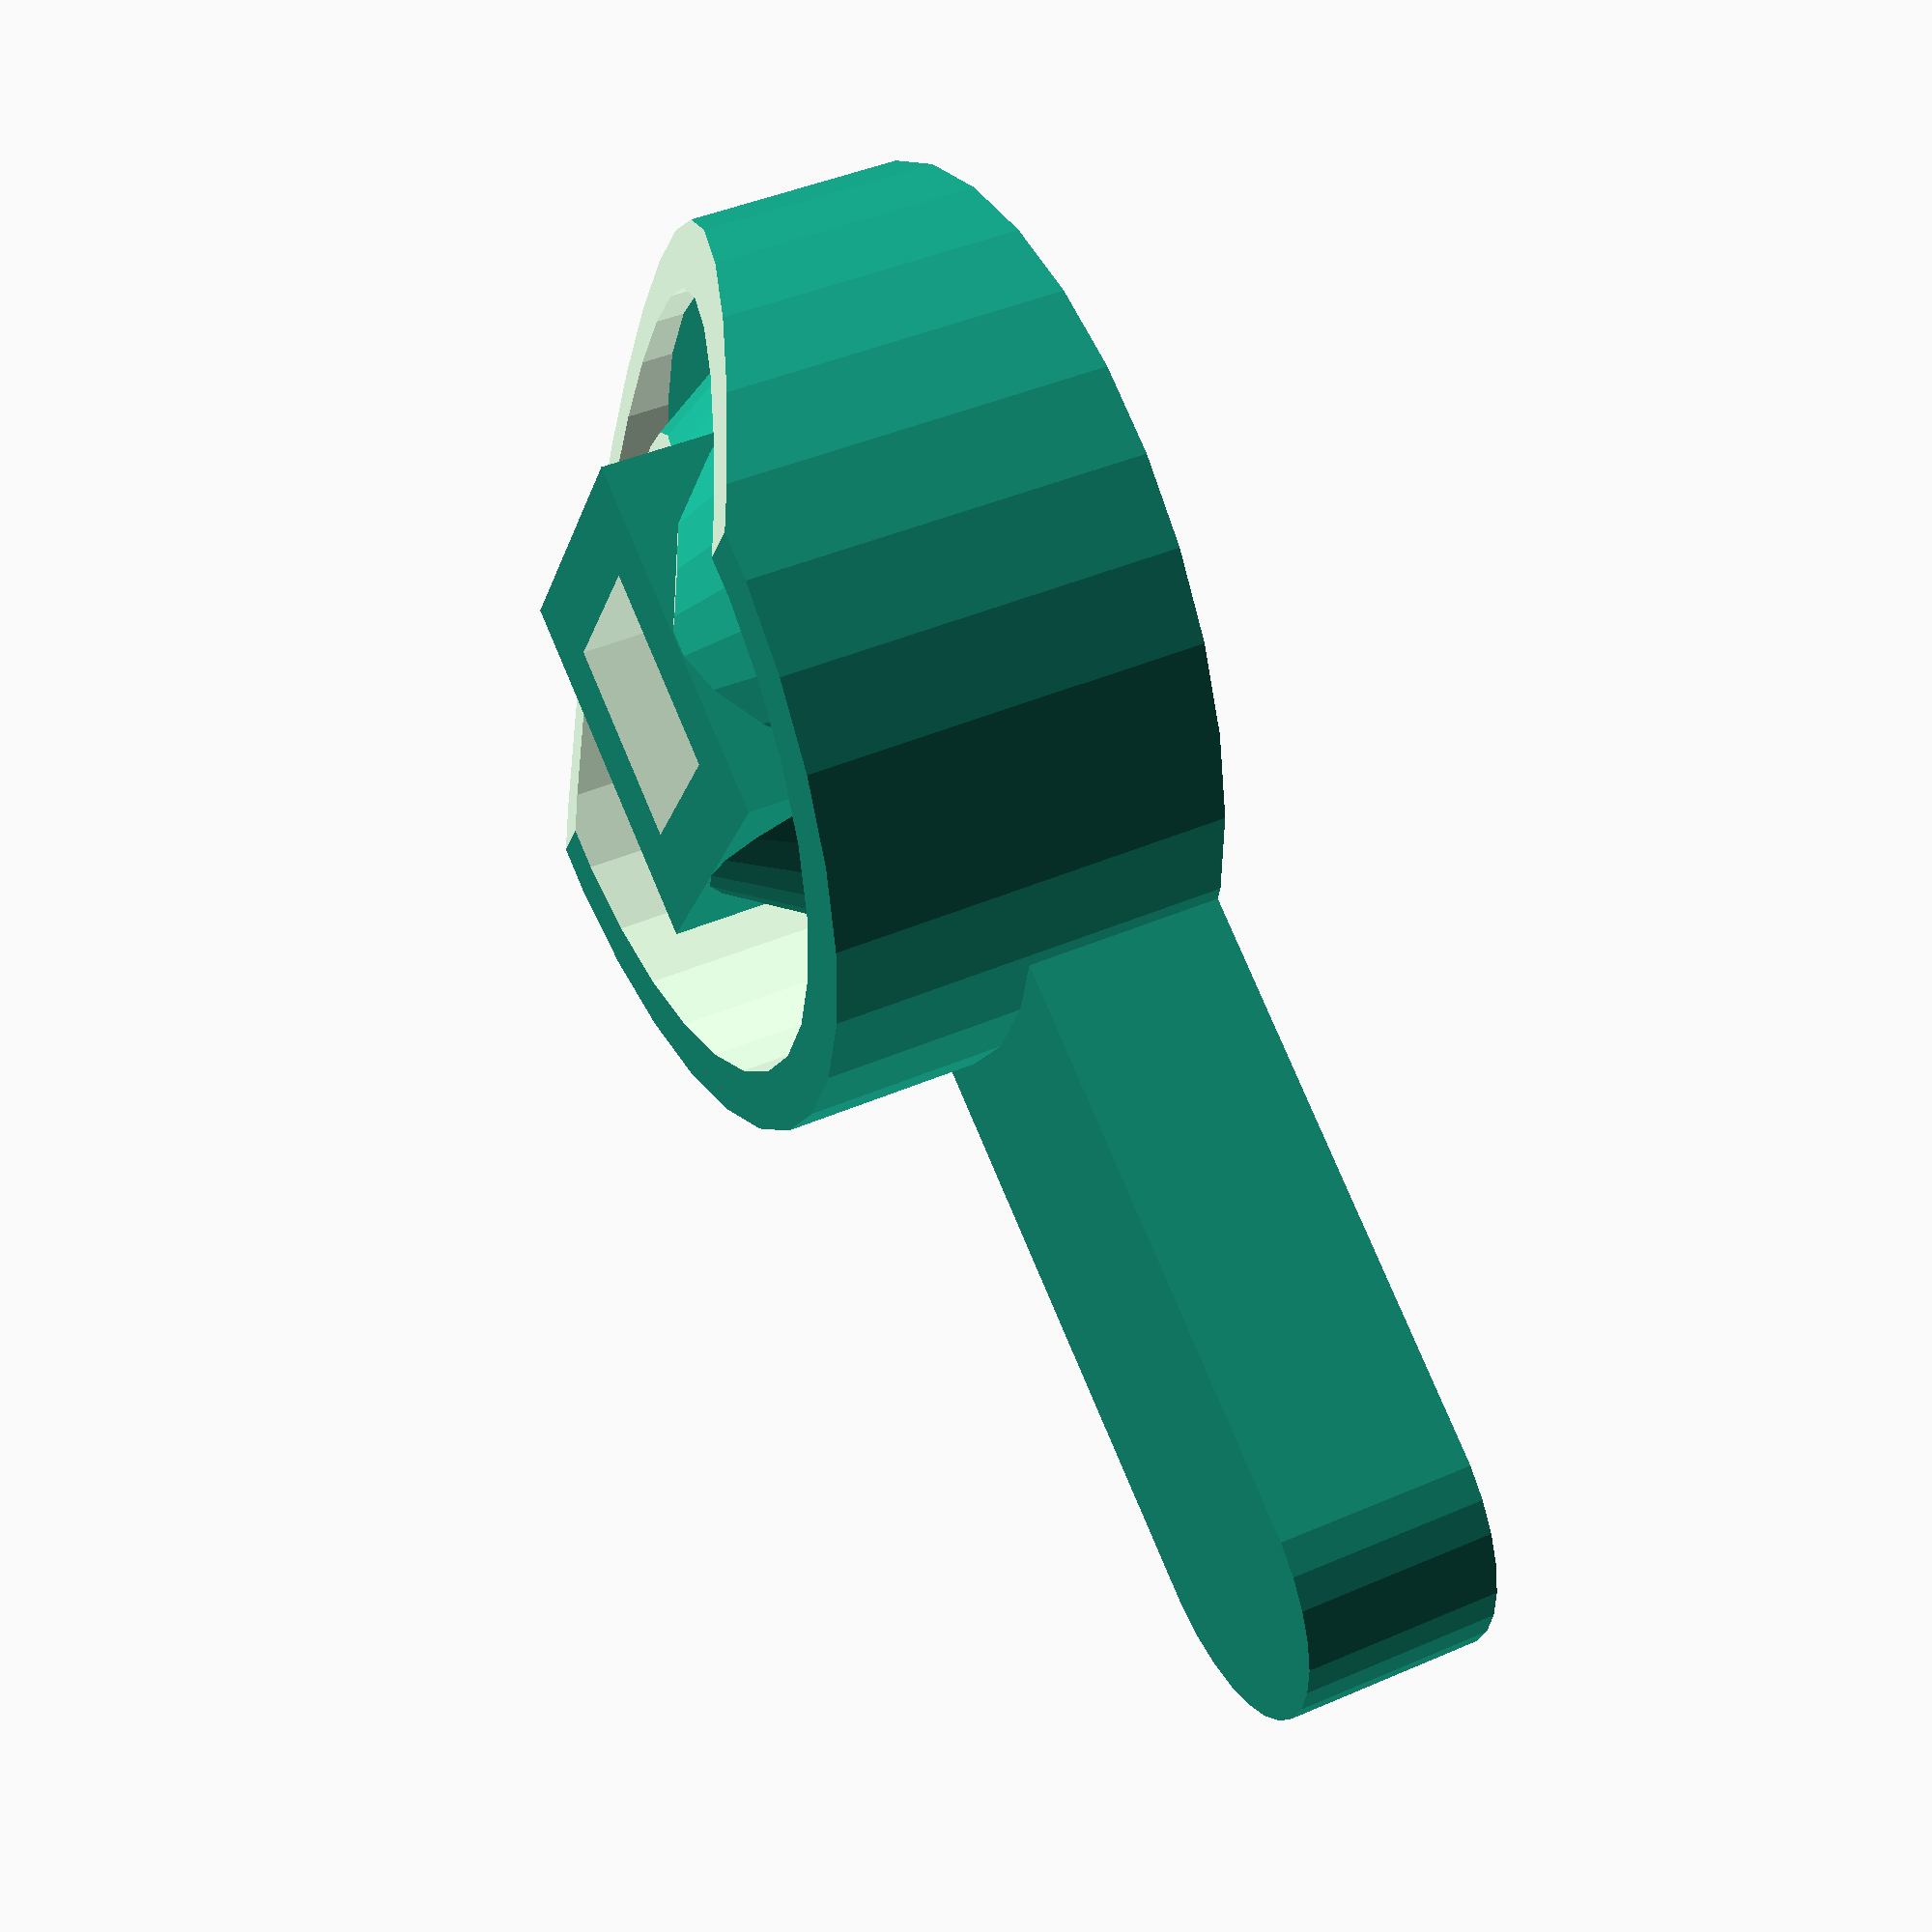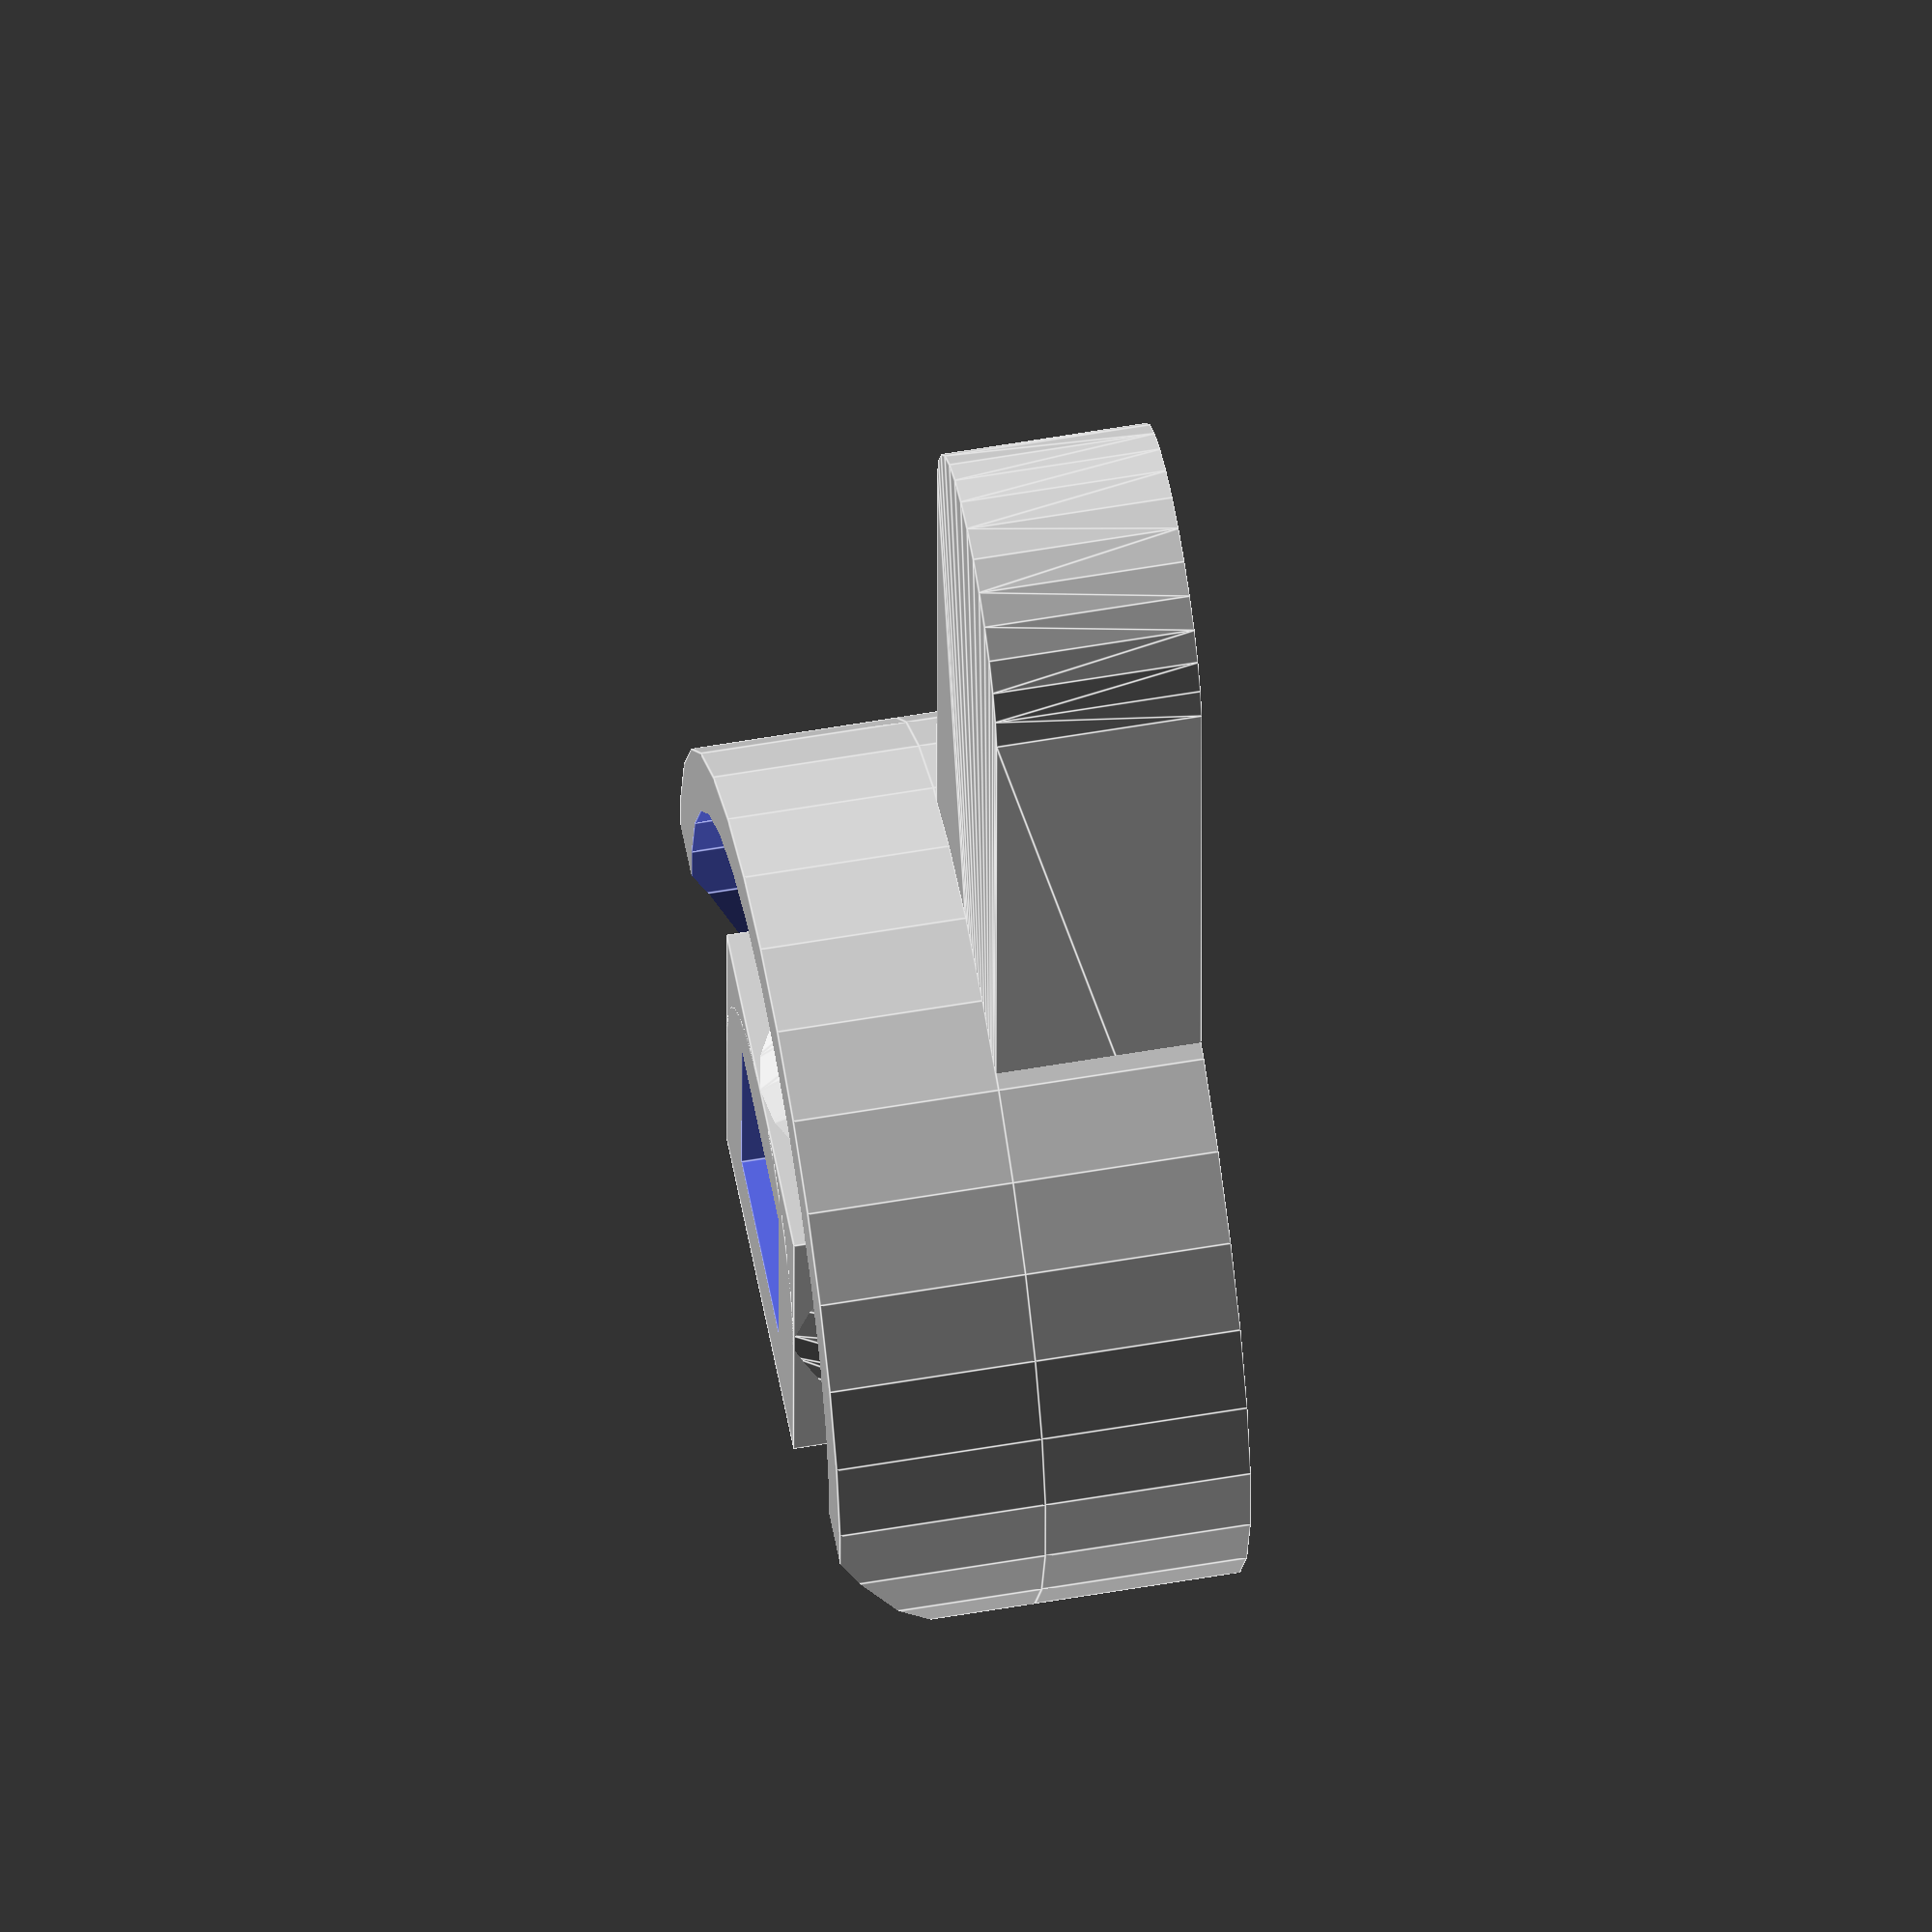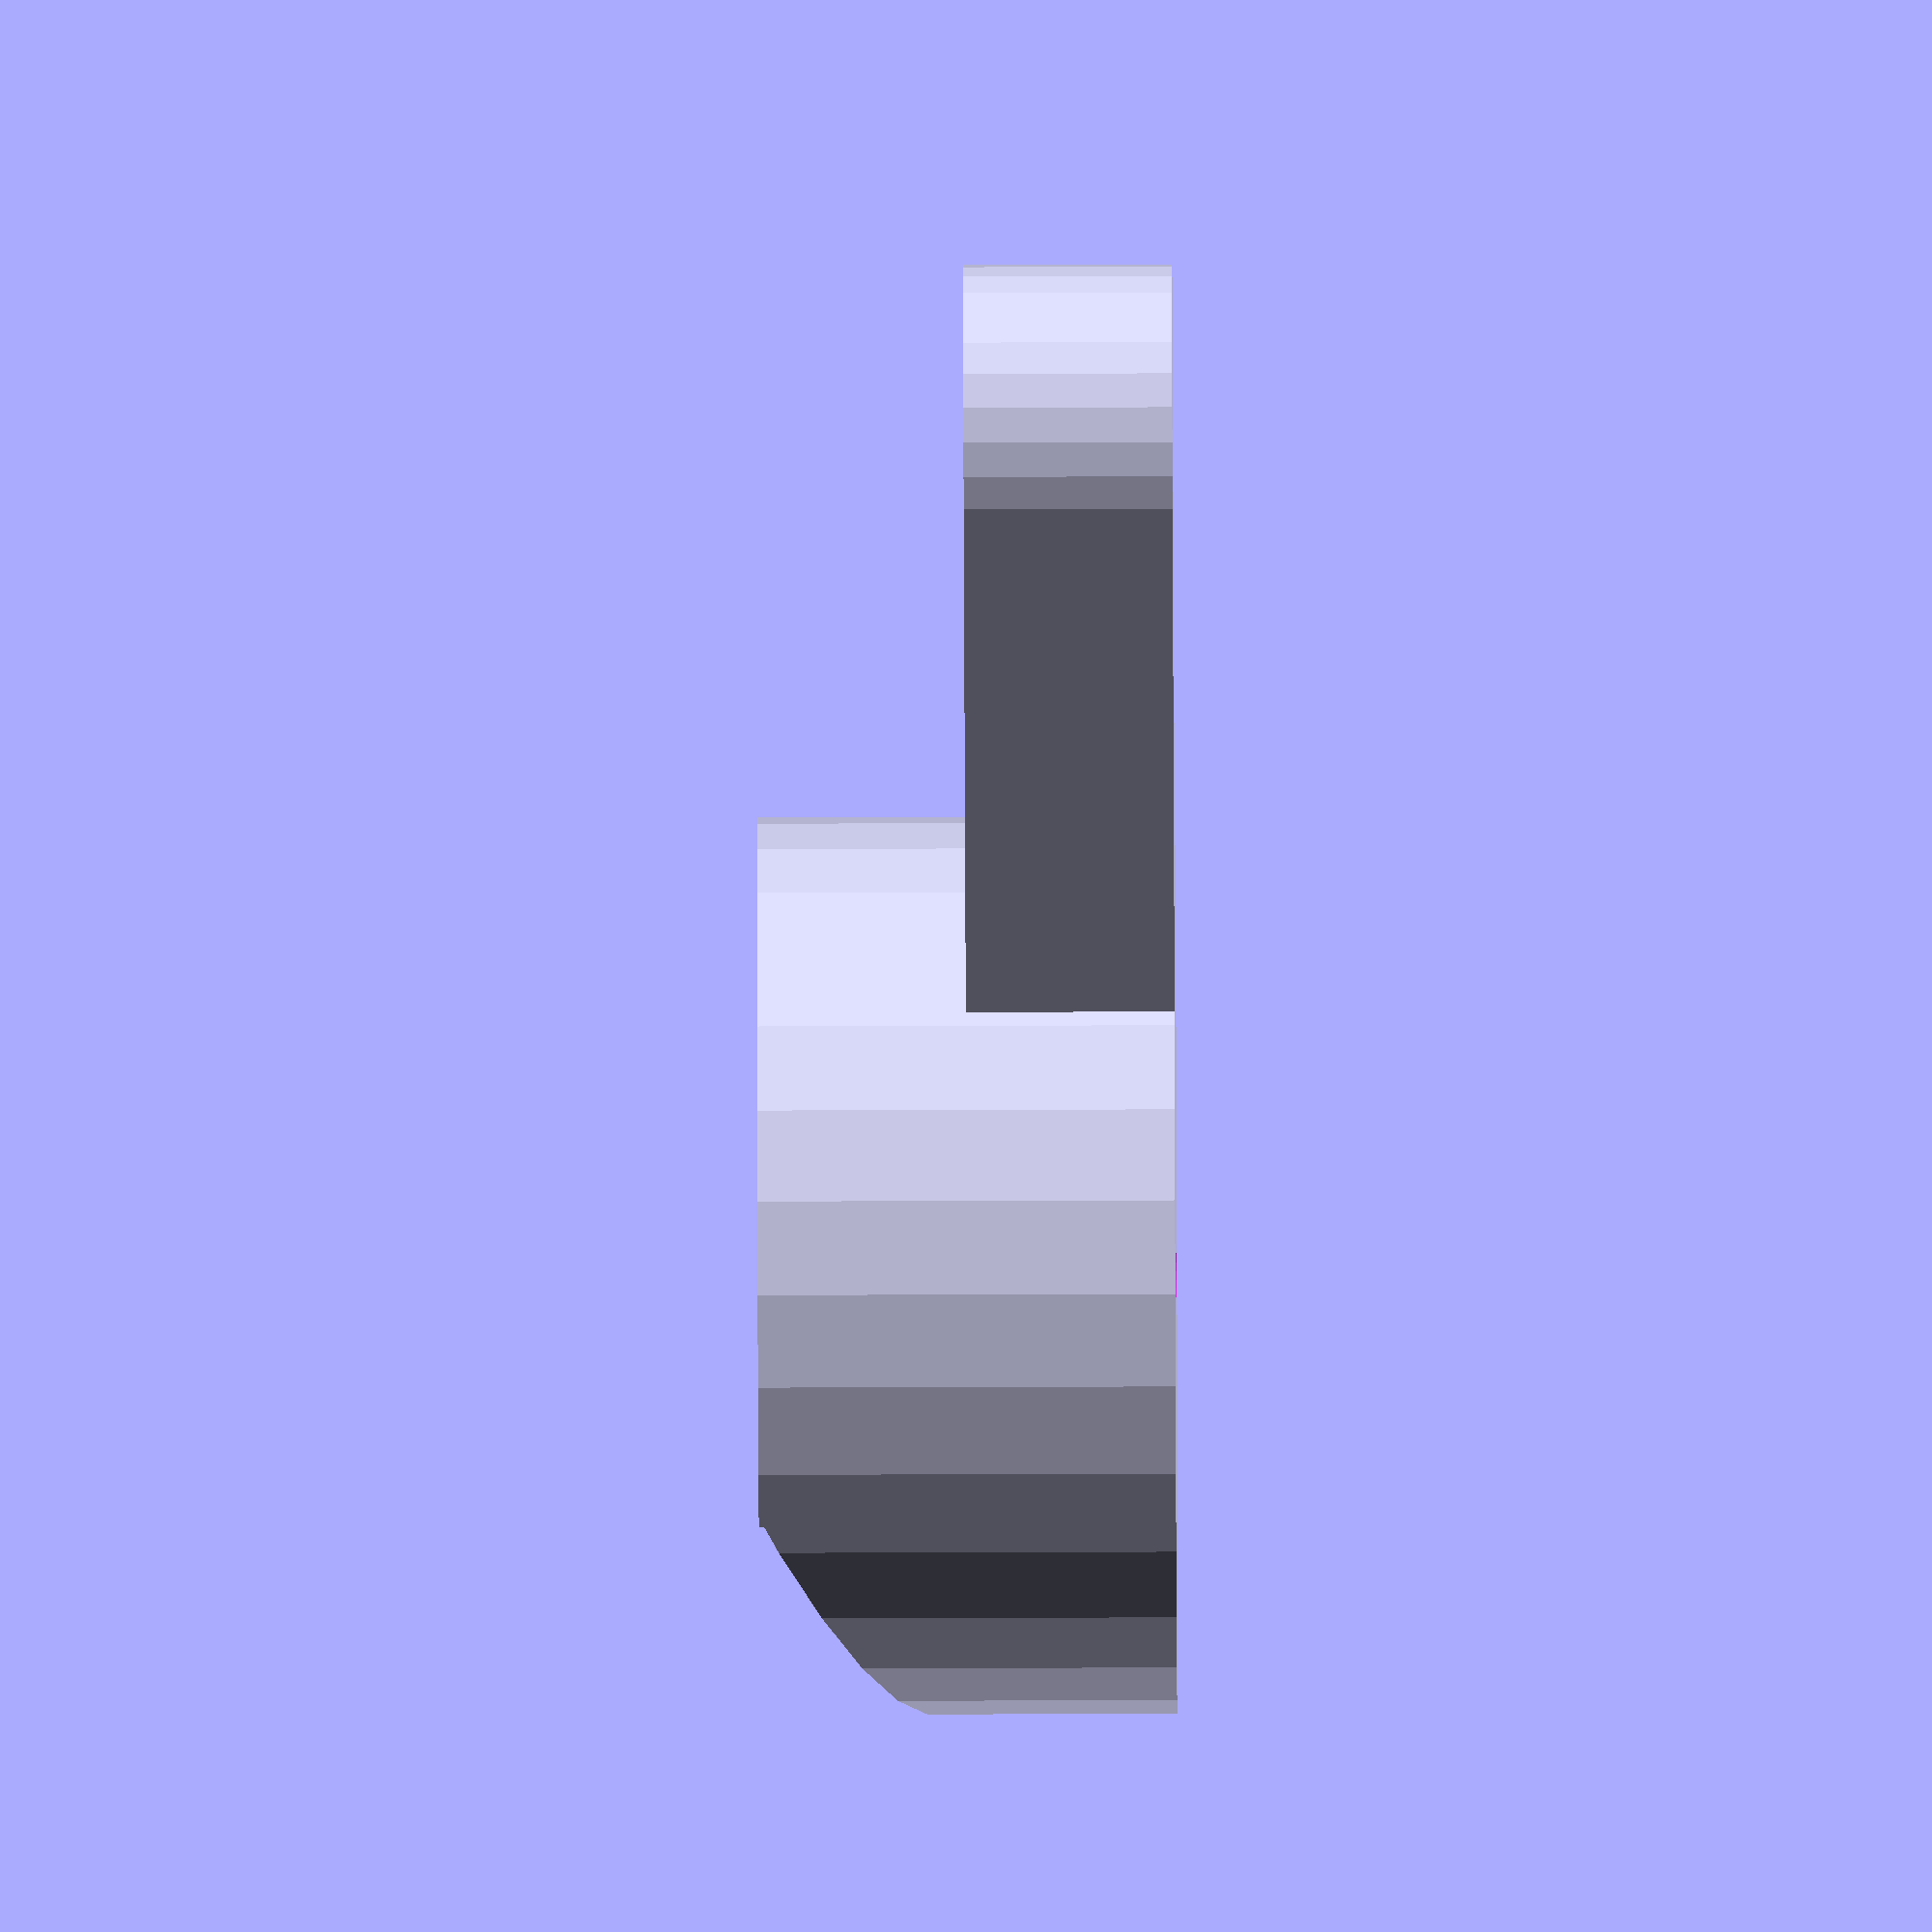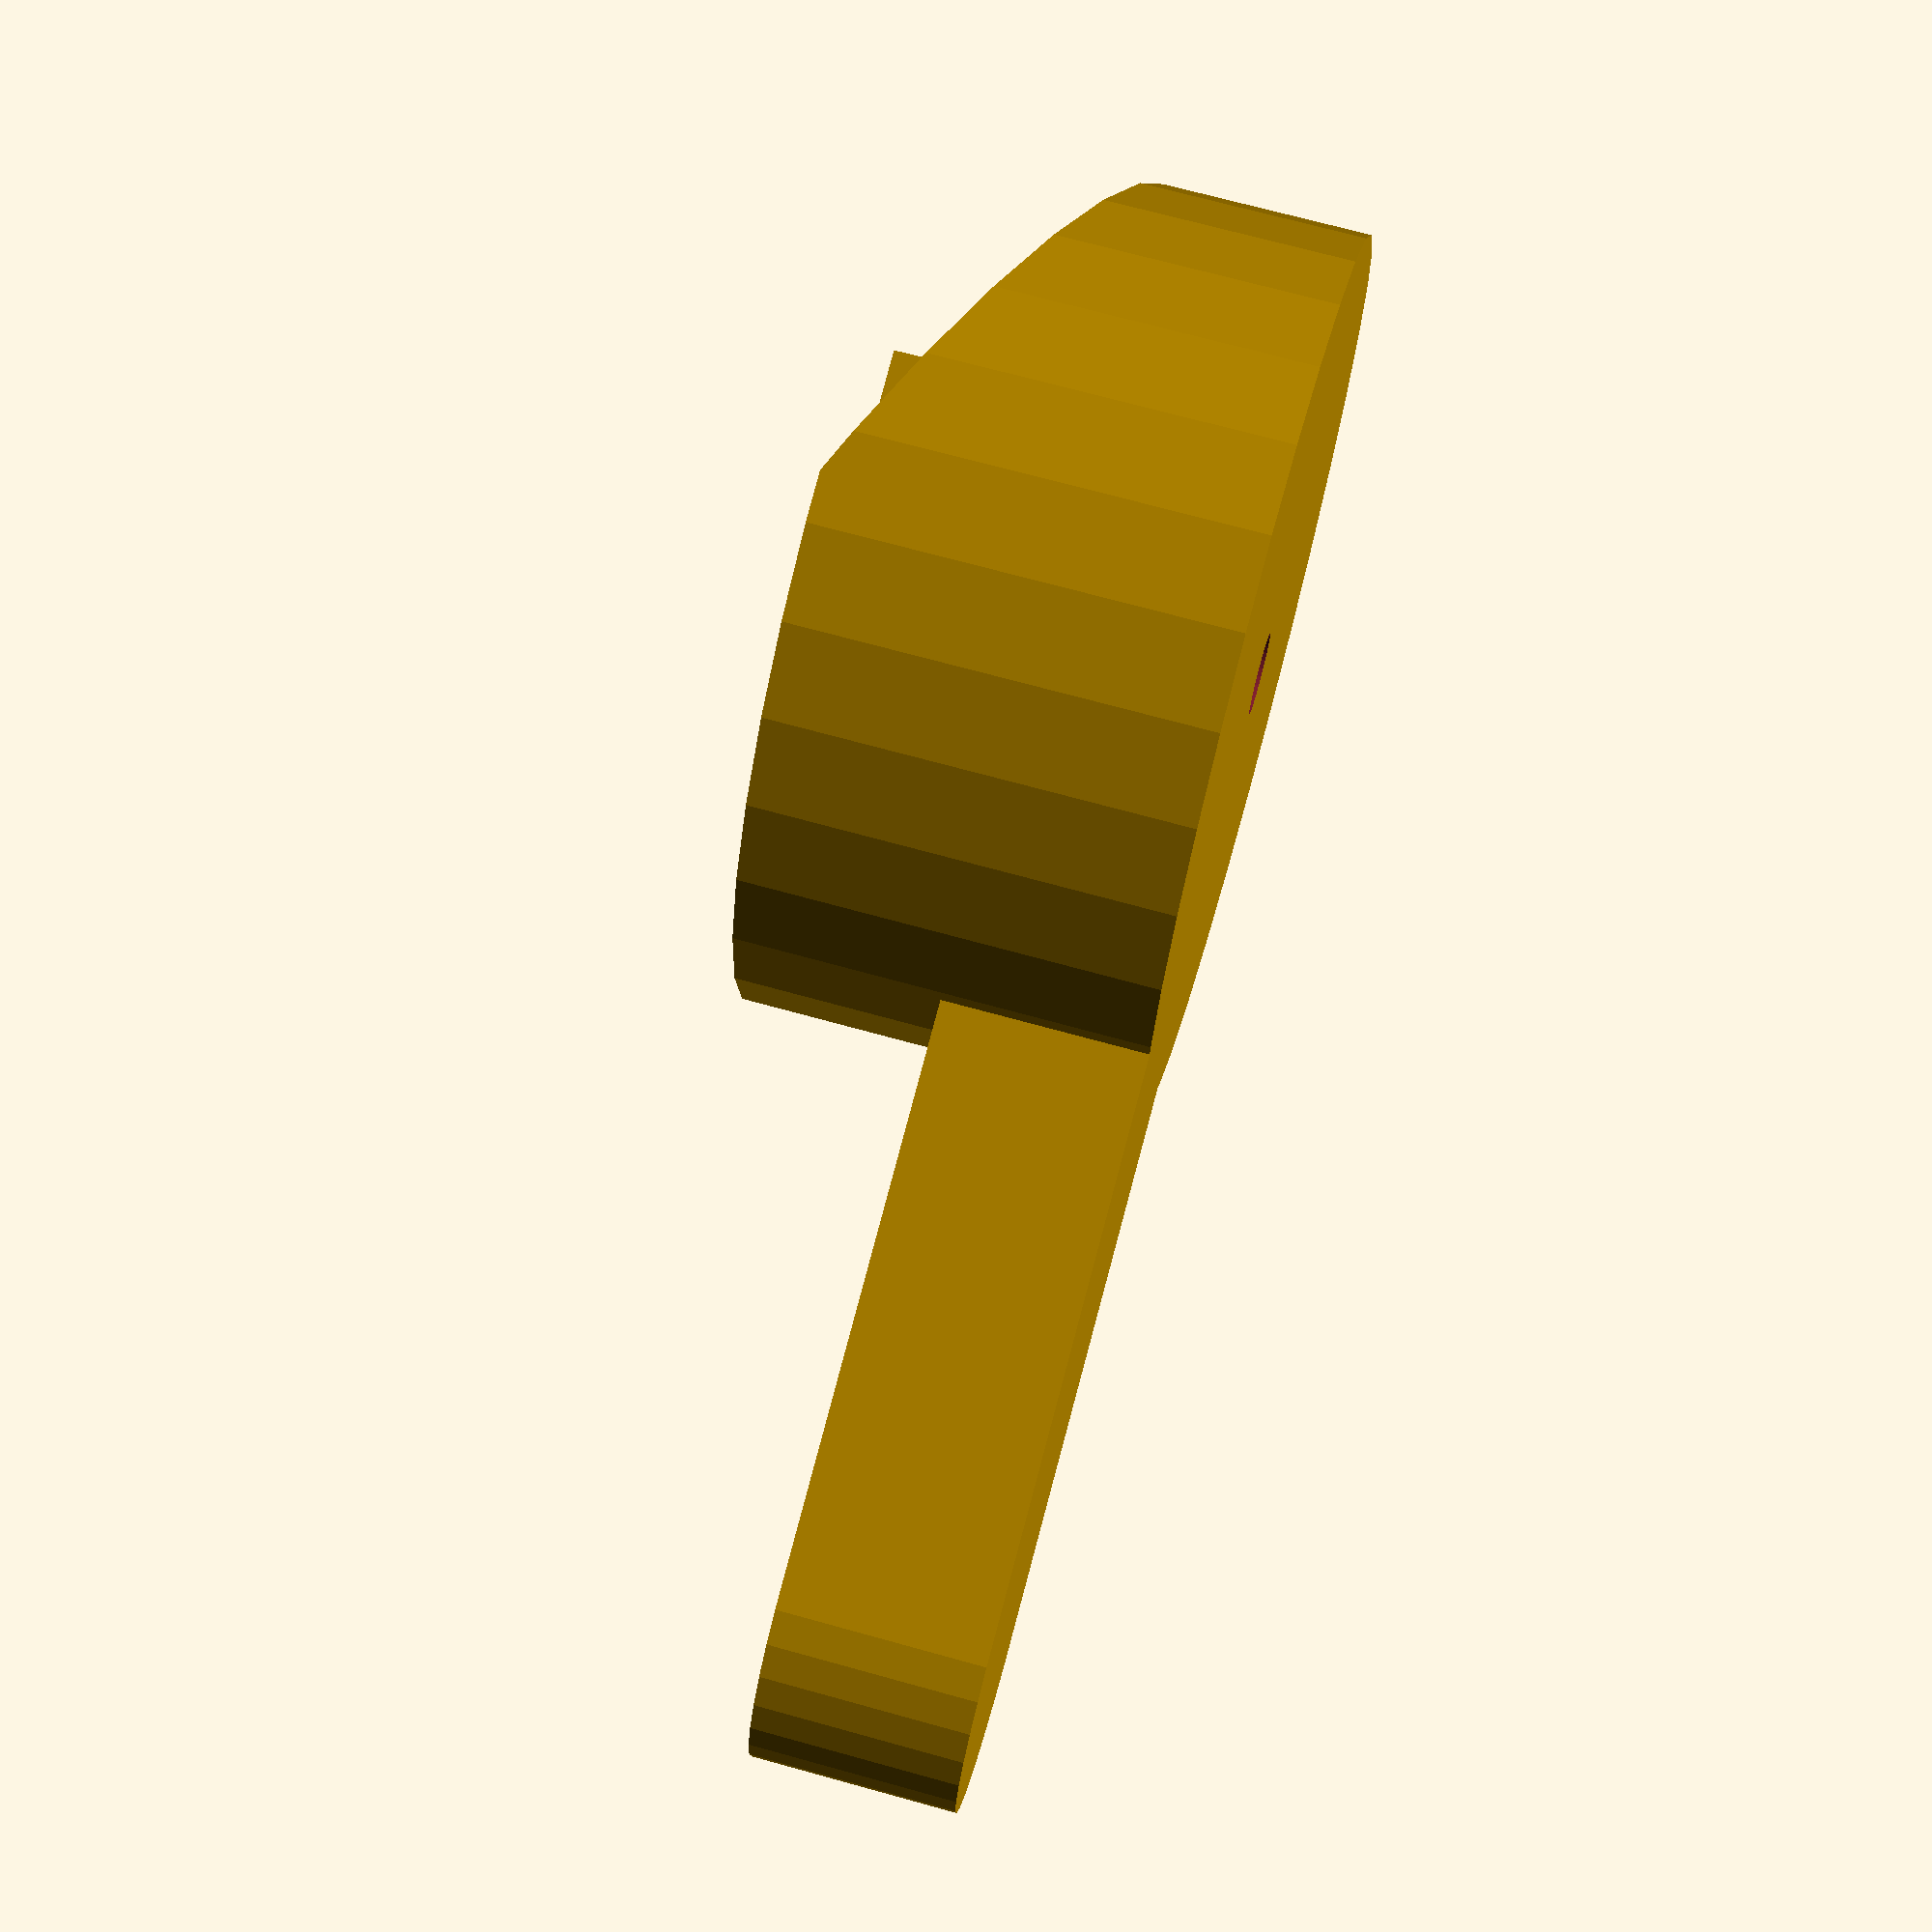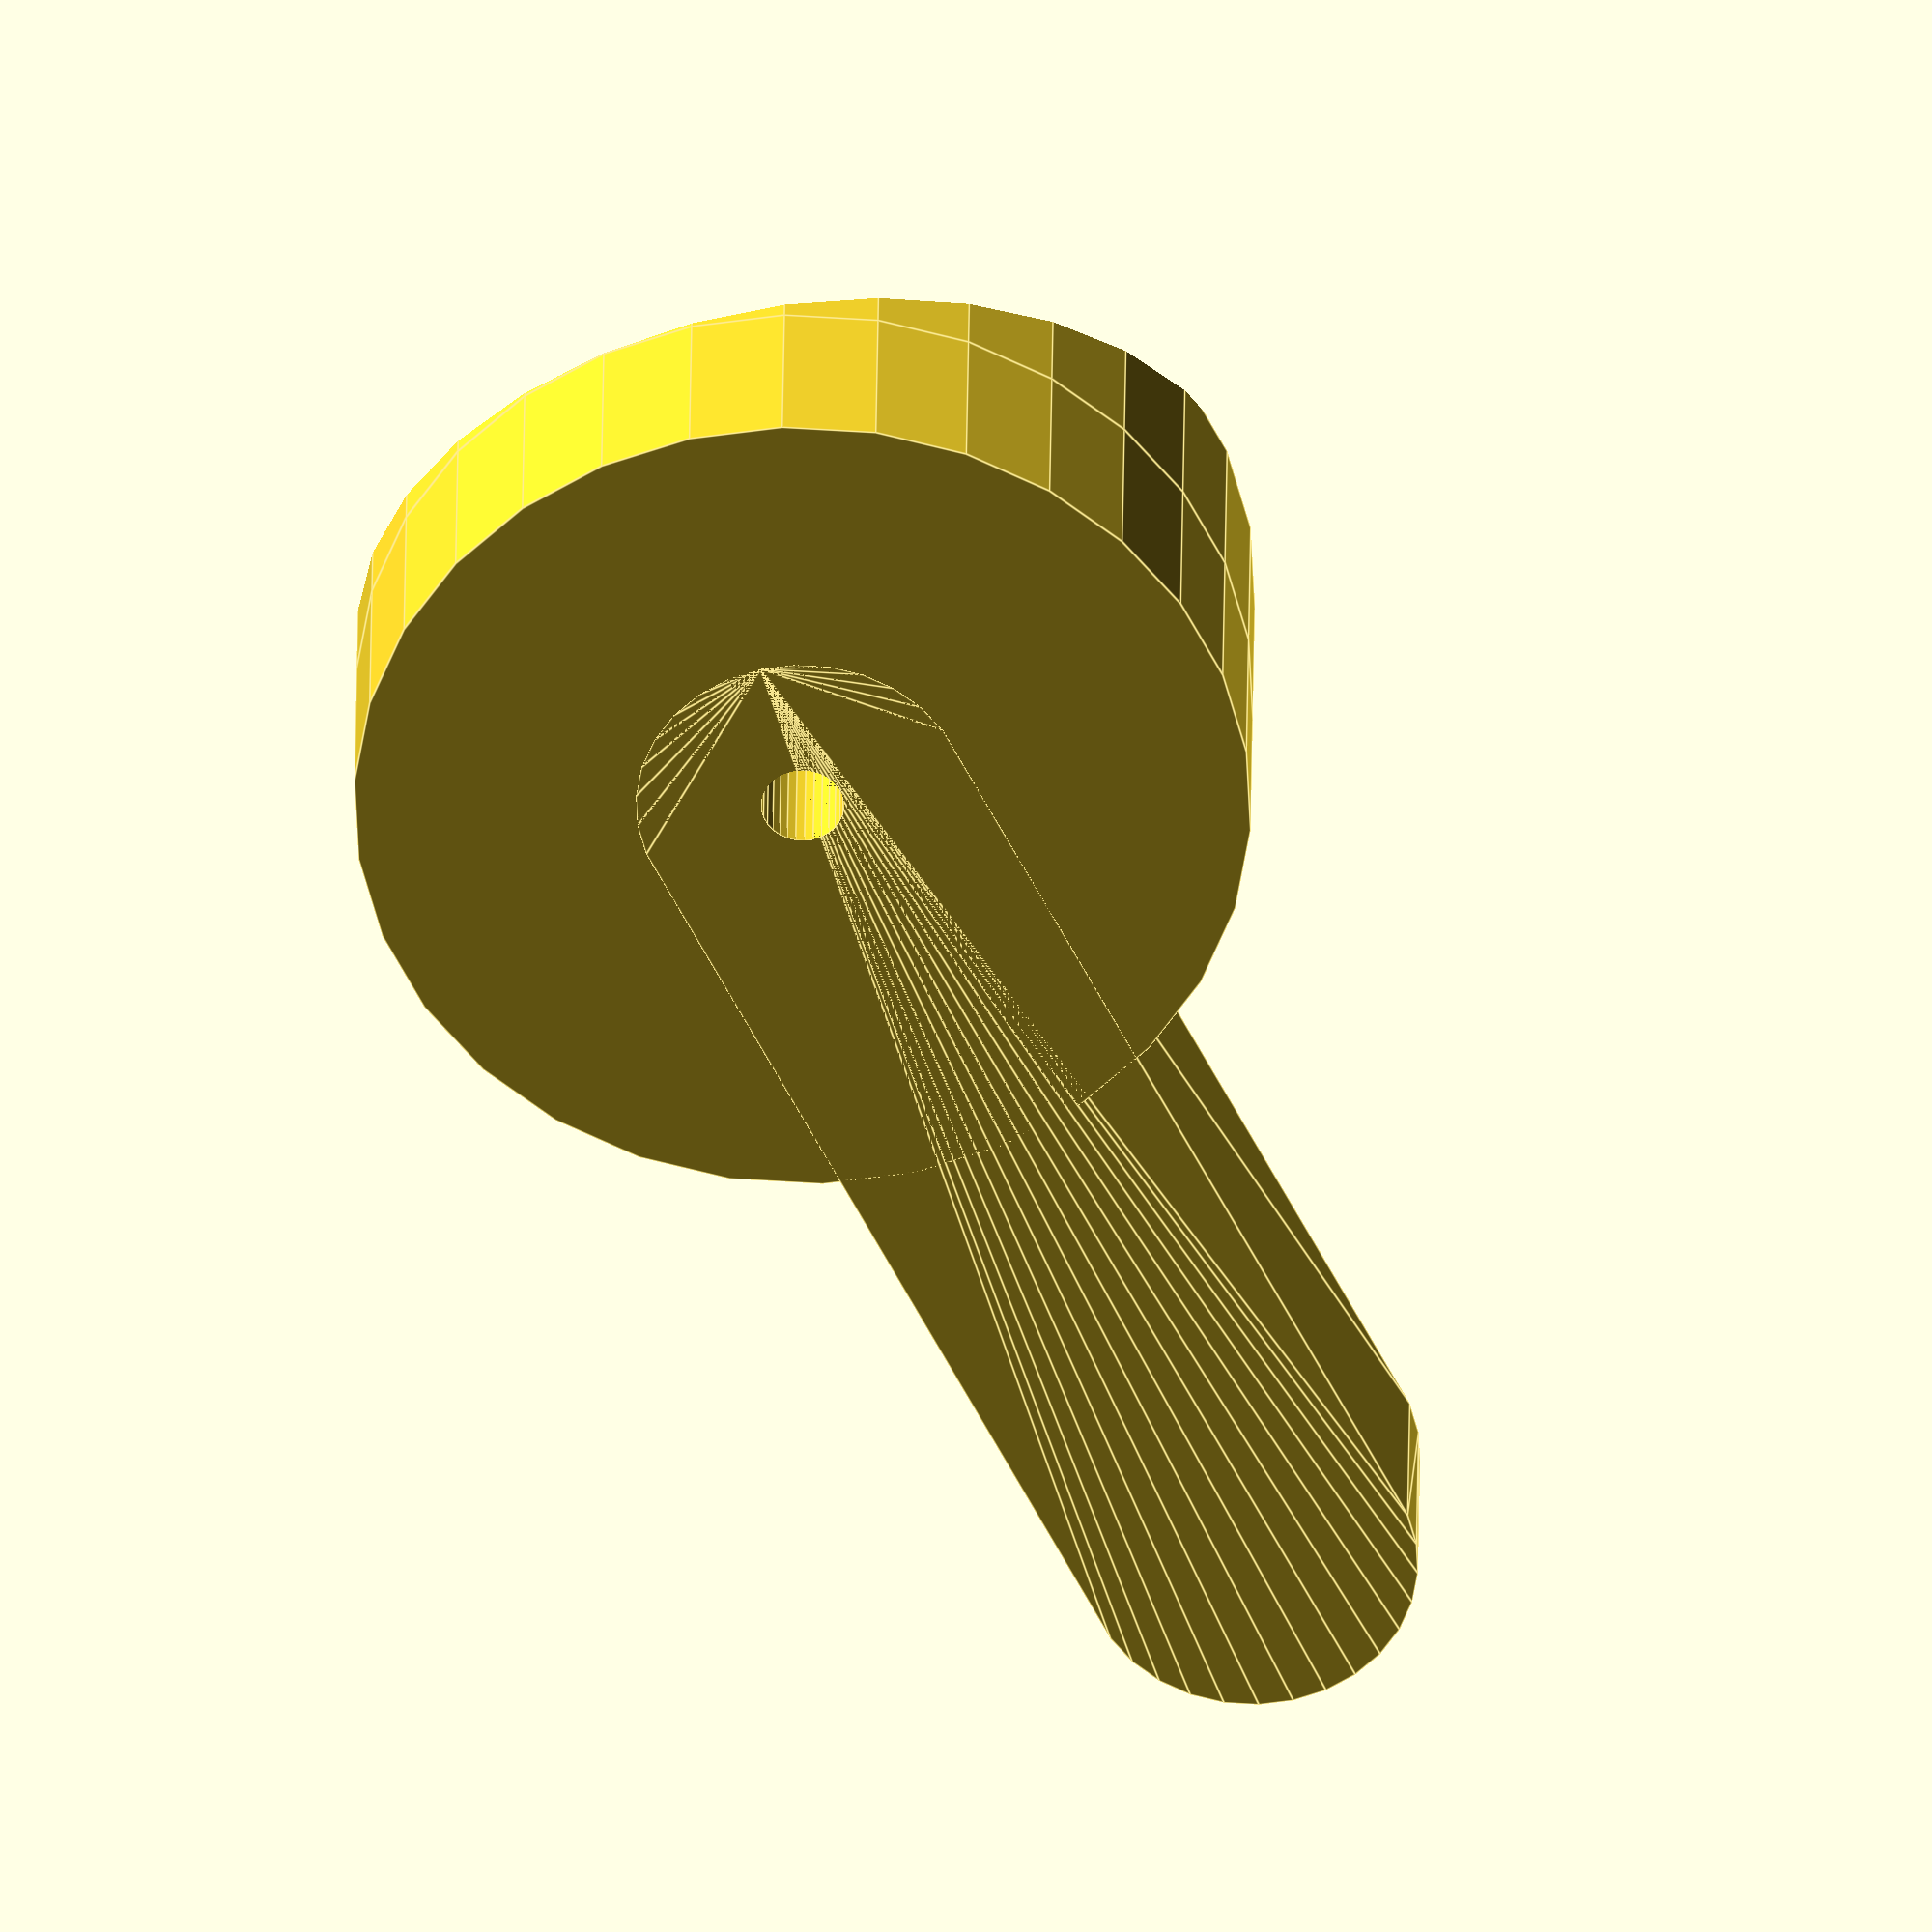
<openscad>
fa=5; $fs=0.1;

difference(){

union(){
difference(){

union(){
    cylinder(h=10, r=21.5, center=true);

    hull(){
        cylinder(h=10, r=8, center=true);
        translate([48,0,0]) cylinder(h=10, r=8, center=true);
    }
    

 
difference(){
 
        translate([0,0,10]) cylinder(h=10, r= 21.5, center=true);
        translate([0,0,10]) cylinder(h=10.01, r= 21.5-3, center=true);
    
    
}

translate([0,0,10]) cylinder(h=10, r1= 15, r2=9, center=true);
}


translate([-12, 0, 15]) rotate([0, -25,0 ]) cube([40,50,10], center=true);
}

translate([0,0,10]) cube([18,18,10], center=true);
}

translate([0,0,10]) cube([10,10,10.01], center=true);
cylinder(h=10.01, r=2, center=true);

}
</openscad>
<views>
elev=136.8 azim=211.5 roll=117.2 proj=p view=solid
elev=123.1 azim=90.4 roll=100.3 proj=o view=edges
elev=56.3 azim=360.0 roll=90.2 proj=o view=wireframe
elev=290.0 azim=13.4 roll=105.5 proj=p view=solid
elev=147.5 azim=296.6 roll=359.4 proj=o view=edges
</views>
